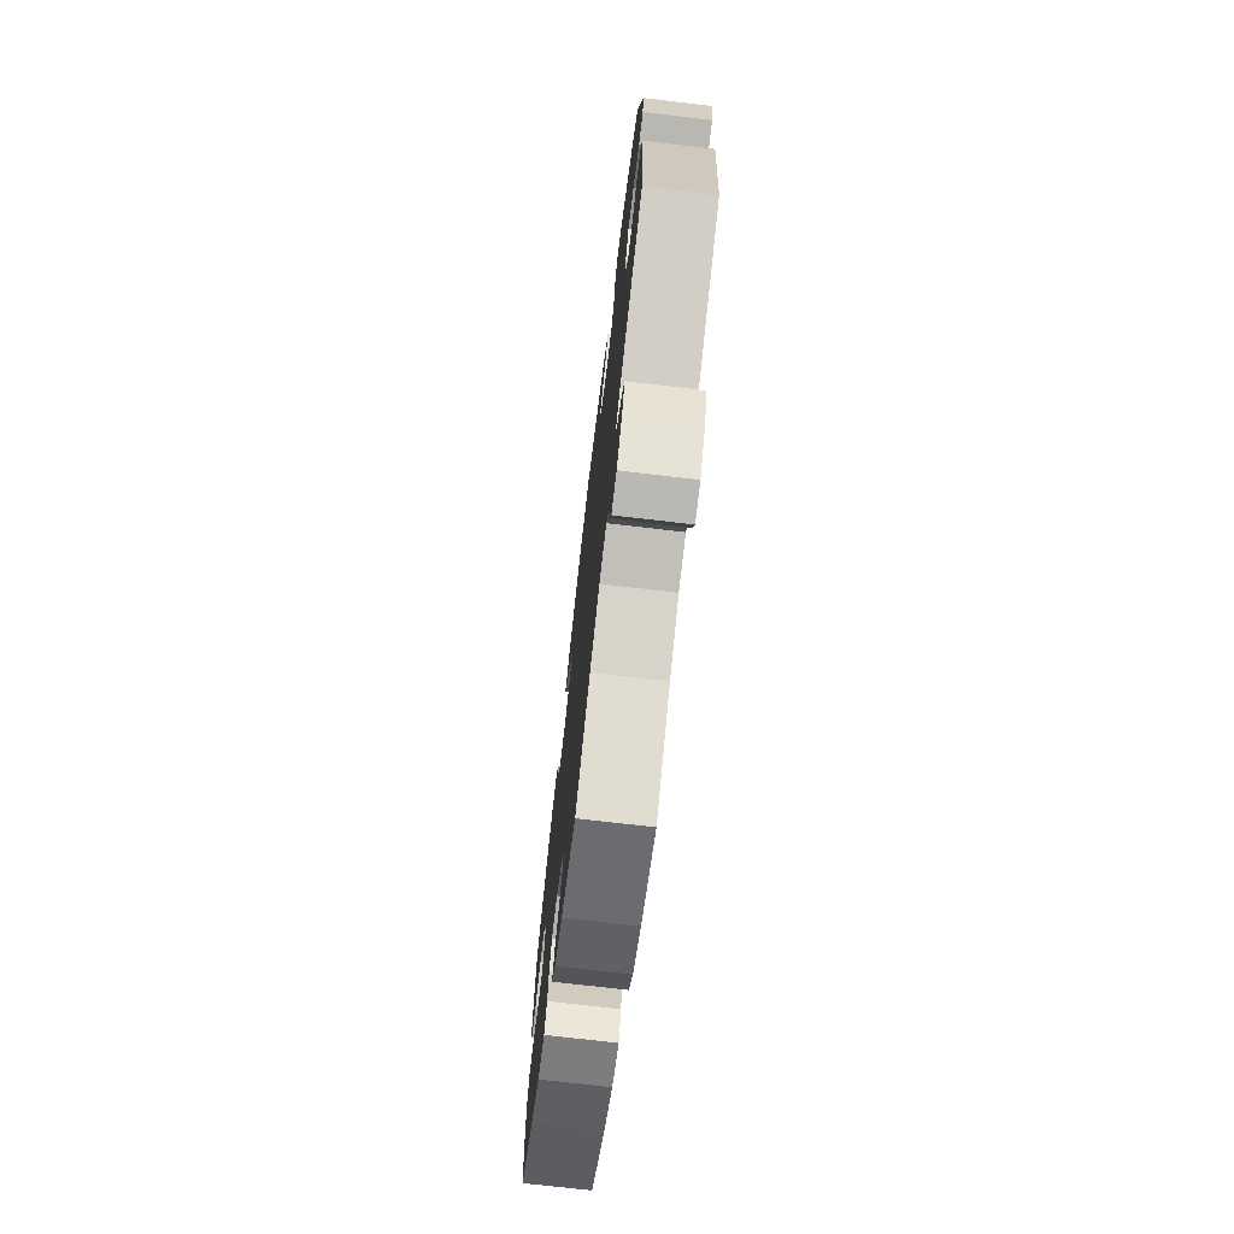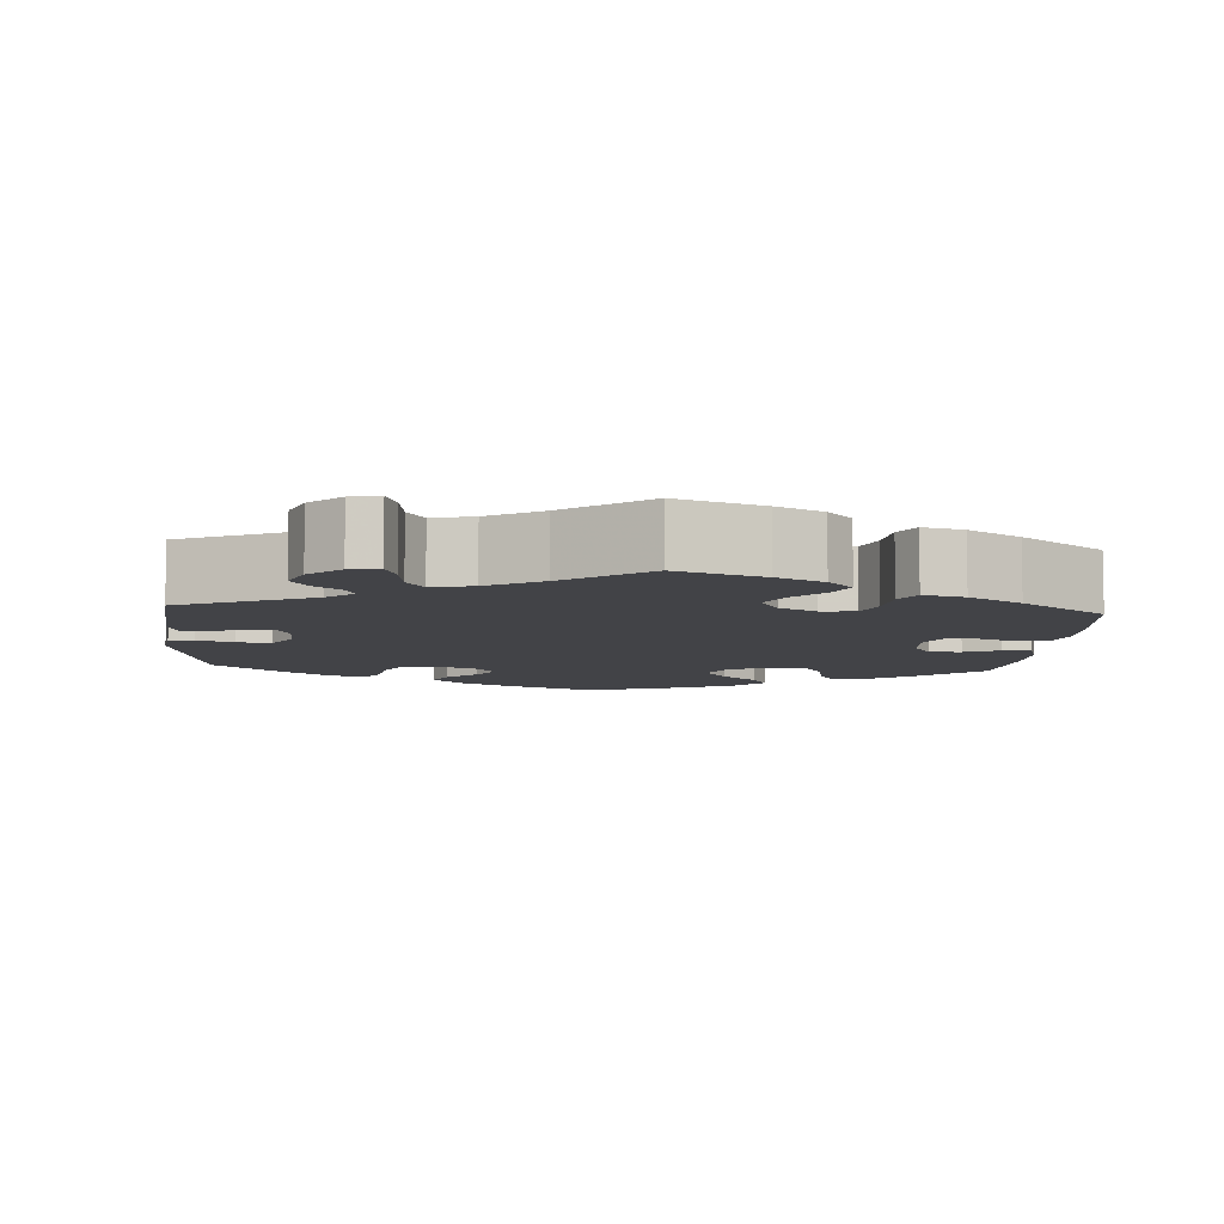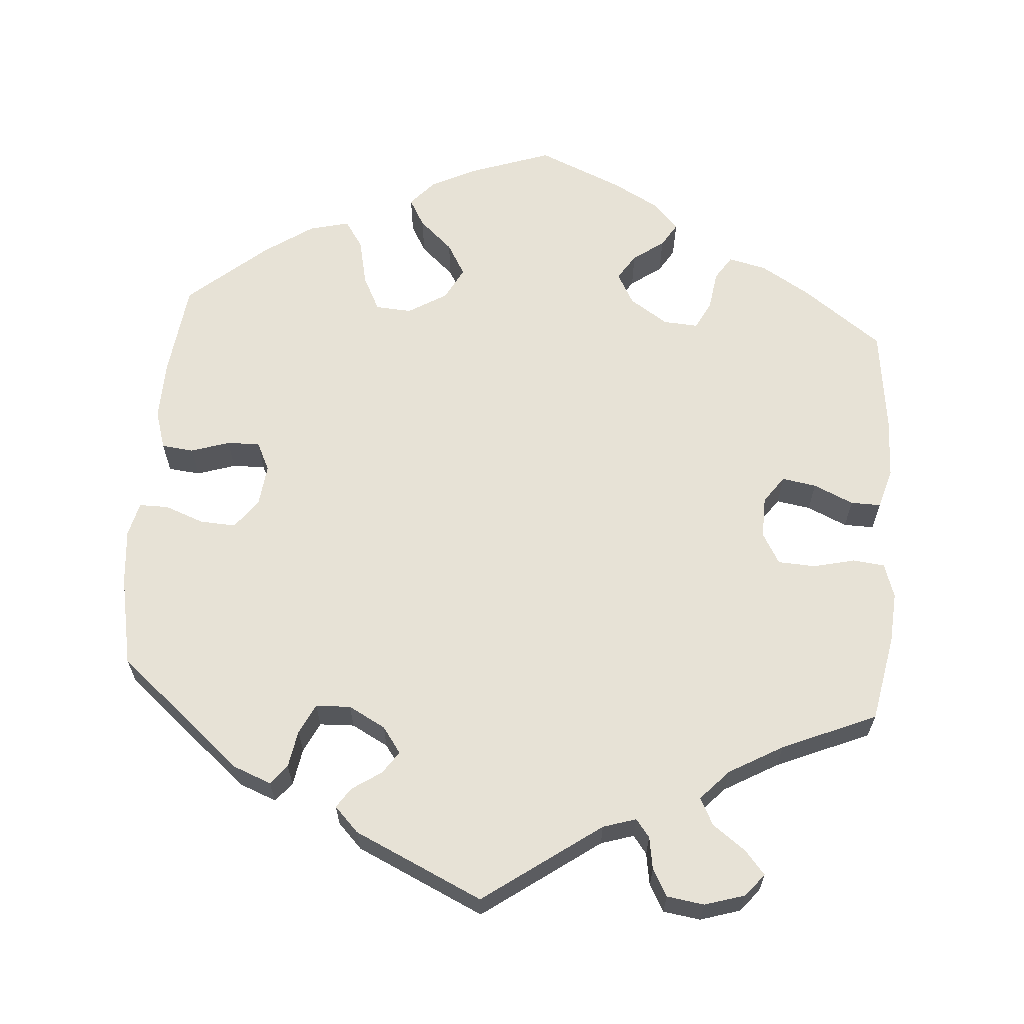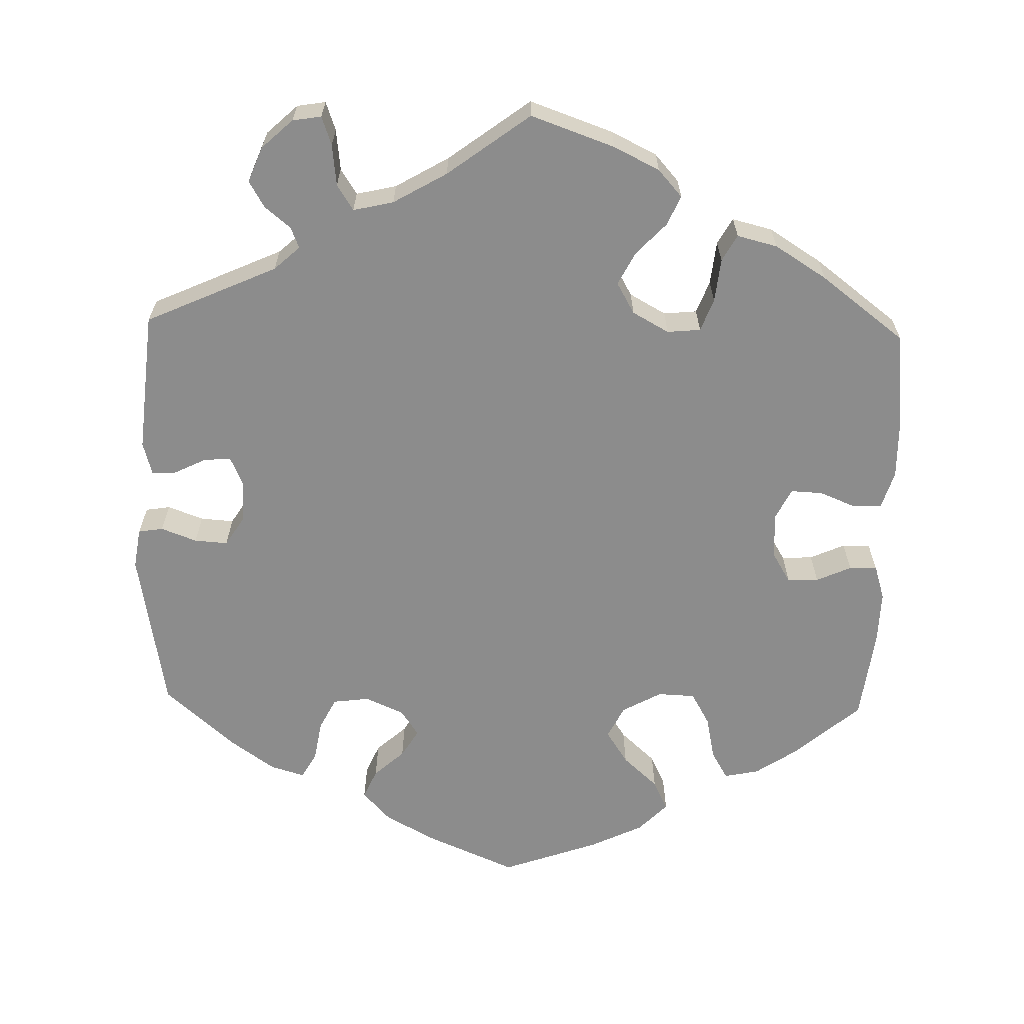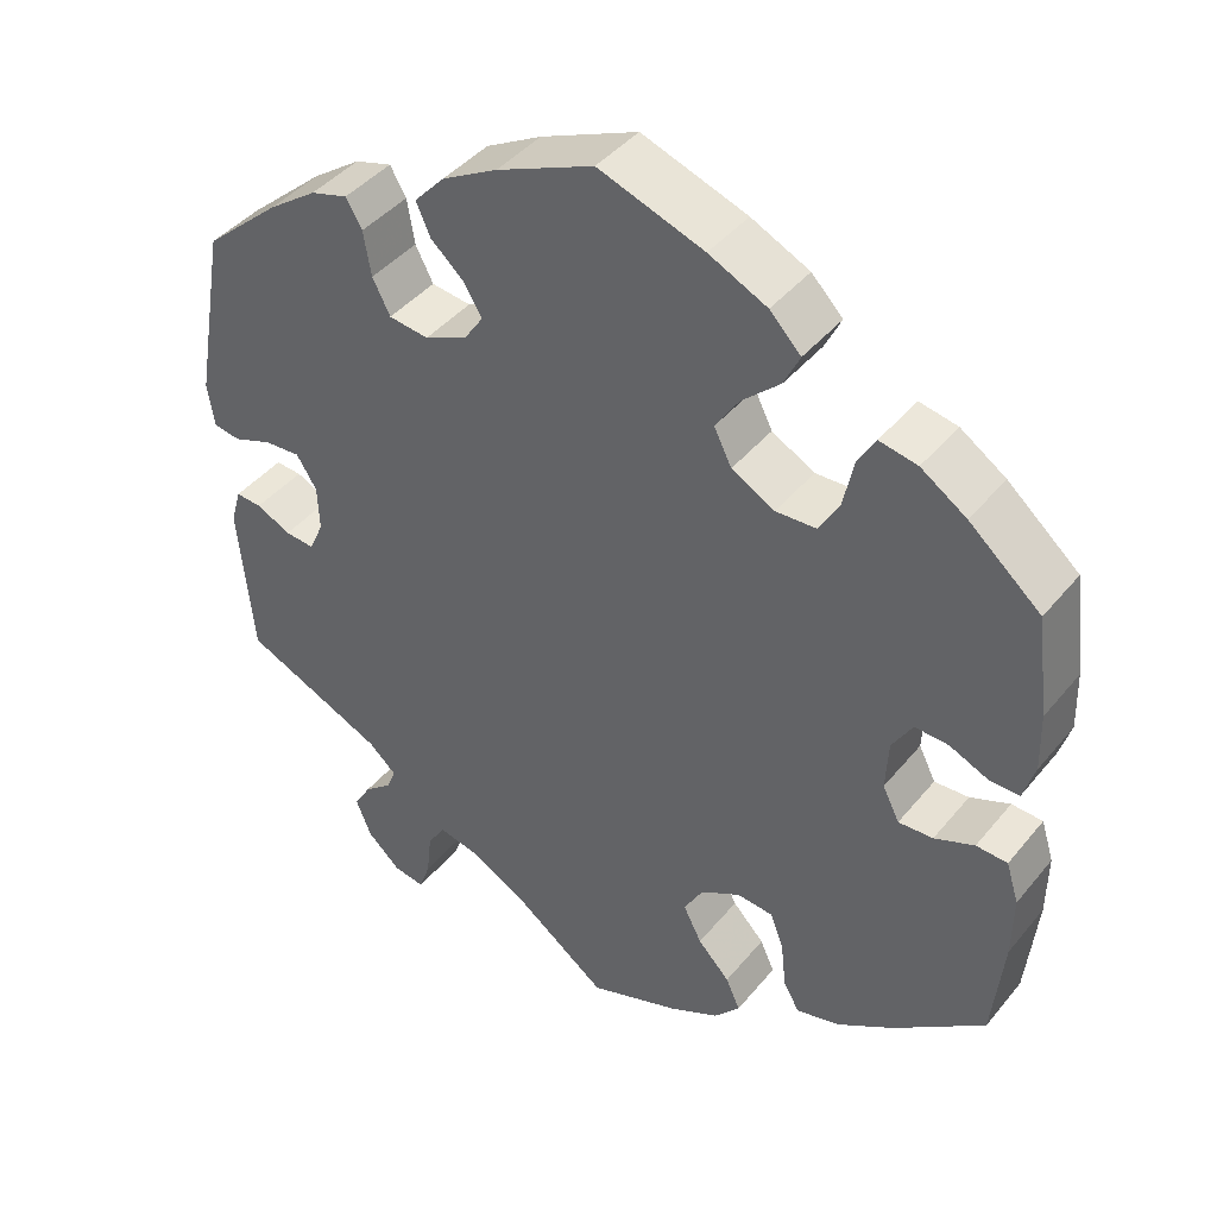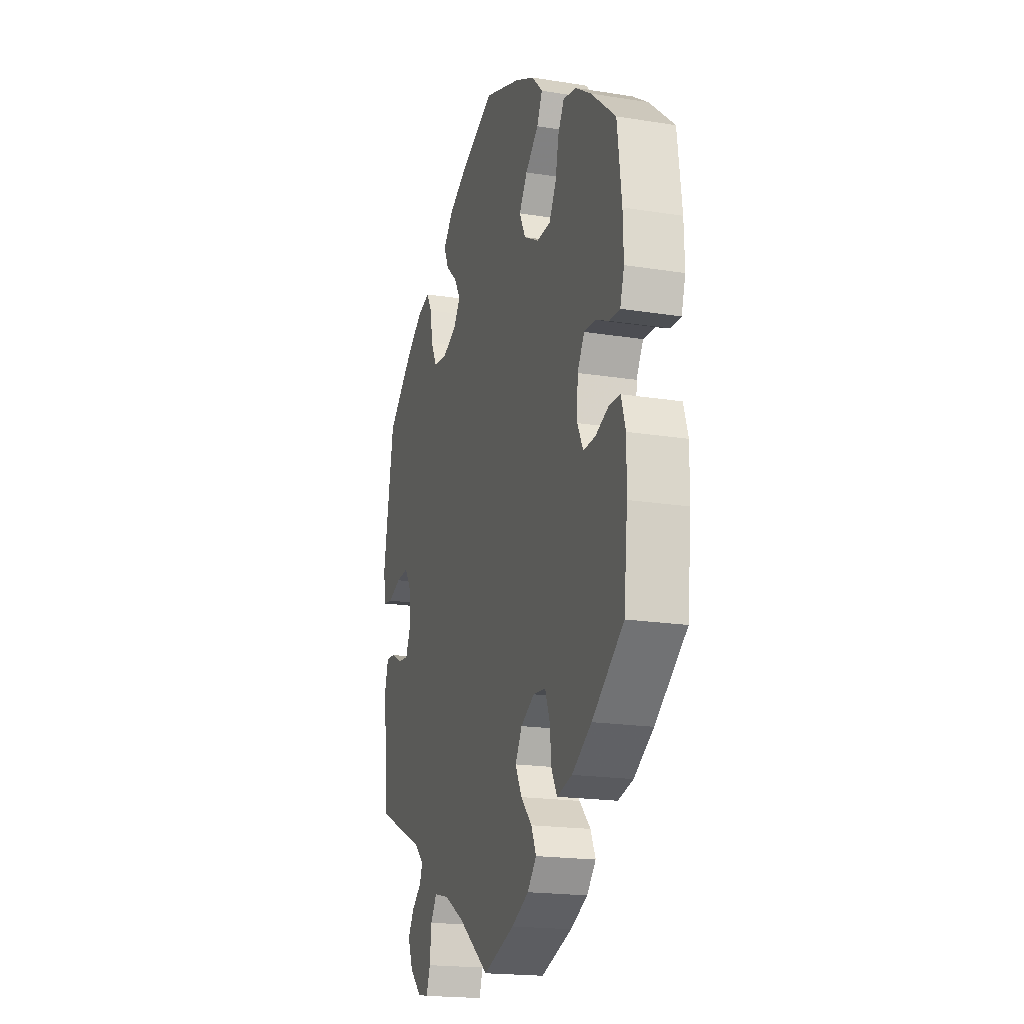
<metadata>
{"format":"obj","ext":"obj","renderer":"f3d","projection":"perspective","resolution":1024,"background":"white","views":[{"elev":-73.2,"azim":83.3,"up":"+Z"},{"elev":-7.4,"azim":175.9,"up":"+Y"},{"elev":63.7,"azim":124.5,"up":"+Y"},{"elev":-64.2,"azim":178.5,"up":"+Y"},{"elev":42.4,"azim":-144.1,"up":"+Z"},{"elev":-19.0,"azim":-106.9,"up":"+Z"}]}
</metadata>
<code>
v -0.514 0.07 -0.163
v -0.515 0.07 -0.088
v -0.5 0.07 -0.04
v -0.463 0.07 -0.038
v -0.416 0.07 -0.057
v -0.375 0.07 -0.059
v -0.355 0.07 -0.019
v -0.358 0.07 0.04
v -0.382 0.07 0.08
v -0.422 0.07 0.078
v -0.467 0.07 0.058
v -0.503 0.07 0.057
v -0.517 0.07 0.102
v -0.515 0.07 0.171
v -0.5 0.07 0.289
v -0.415 0.07 0.362
v -0.361 0.07 0.398
v -0.316 0.07 0.407
v -0.295 0.07 0.371
v -0.283 0.07 0.314
v -0.259 0.07 0.272
v -0.211 0.07 0.27
v -0.16 0.07 0.298
v -0.139 0.07 0.34
v -0.167 0.07 0.383
v -0.212 0.07 0.424
v -0.231 0.07 0.463
v -0.194 0.07 0.501
v -0.125 0.07 0.534
v 0 0.07 0.578
v 0.115 0.07 0.529
v 0.181 0.07 0.493
v 0.217 0.07 0.454
v 0.2 0.07 0.416
v 0.161 0.07 0.381
v 0.139 0.07 0.345
v 0.162 0.07 0.311
v 0.212 0.07 0.289
v 0.259 0.07 0.295
v 0.28 0.07 0.336
v 0.289 0.07 0.389
v 0.308 0.07 0.422
v 0.352 0.07 0.409
v 0.41 0.07 0.368
v 0.5 0.07 0.289
v 0.537 0.07 0.079
v 0.529 0.07 0.027
v 0.497 0.07 0.022
v 0.451 0.07 0.039
v 0.408 0.07 0.042
v 0.384 0.07 0.004
v 0.382 0.07 -0.05
v 0.399 0.07 -0.088
v 0.434 0.07 -0.085
v 0.475 0.07 -0.065
v 0.506 0.07 -0.063
v 0.518 0.07 -0.106
v 0.501 0.07 -0.288
v 0.332 0.07 -0.364
v 0.299 0.07 -0.394
v 0.31 0.07 -0.421
v 0.343 0.07 -0.448
v 0.363 0.07 -0.482
v 0.345 0.07 -0.527
v 0.305 0.07 -0.564
v 0.268 0.07 -0.57
v 0.255 0.07 -0.533
v 0.249 0.07 -0.48
v 0.228 0.07 -0.447
v 0.176 0.07 -0.459
v 0.107 0.07 -0.499
v 0.001 0.07 -0.578
v -0.107 0.07 -0.54
v -0.166 0.07 -0.511
v -0.197 0.07 -0.476
v -0.18 0.07 -0.438
v -0.142 0.07 -0.398
v -0.12 0.07 -0.355
v -0.143 0.07 -0.315
v -0.19 0.07 -0.289
v -0.233 0.07 -0.293
v -0.249 0.07 -0.335
v -0.255 0.07 -0.391
v -0.274 0.07 -0.425
v -0.326 0.07 -0.412
v -0.393 0.07 -0.37
v -0.501 0.07 -0.288
v -0.514 0 -0.163
v -0.515 0 -0.088
v -0.5 0 -0.04
v -0.463 0 -0.038
v -0.416 0 -0.057
v -0.375 0 -0.059
v -0.355 0 -0.019
v -0.358 0 0.04
v -0.382 0 0.08
v -0.422 0 0.078
v -0.467 0 0.058
v -0.503 0 0.057
v -0.517 0 0.102
v -0.515 0 0.171
v -0.5 0 0.289
v -0.415 0 0.362
v -0.361 0 0.398
v -0.316 0 0.407
v -0.295 0 0.371
v -0.283 0 0.314
v -0.259 0 0.272
v -0.211 0 0.27
v -0.16 0 0.298
v -0.139 0 0.34
v -0.167 0 0.383
v -0.212 0 0.424
v -0.231 0 0.463
v -0.194 0 0.501
v -0.125 0 0.534
v 0 0 0.578
v 0.115 0 0.529
v 0.181 0 0.493
v 0.217 0 0.454
v 0.2 0 0.416
v 0.161 0 0.381
v 0.139 0 0.345
v 0.162 0 0.311
v 0.212 0 0.289
v 0.259 0 0.295
v 0.28 0 0.336
v 0.289 0 0.389
v 0.308 0 0.422
v 0.352 0 0.409
v 0.41 0 0.368
v 0.5 0 0.289
v 0.537 0 0.079
v 0.529 0 0.027
v 0.497 0 0.022
v 0.451 0 0.039
v 0.408 0 0.042
v 0.384 0 0.004
v 0.382 0 -0.05
v 0.399 0 -0.088
v 0.434 0 -0.085
v 0.475 0 -0.065
v 0.506 0 -0.063
v 0.518 0 -0.106
v 0.501 0 -0.288
v 0.332 0 -0.364
v 0.299 0 -0.394
v 0.31 0 -0.421
v 0.343 0 -0.448
v 0.363 0 -0.482
v 0.345 0 -0.527
v 0.305 0 -0.564
v 0.268 0 -0.57
v 0.255 0 -0.533
v 0.249 0 -0.48
v 0.228 0 -0.447
v 0.176 0 -0.459
v 0.107 0 -0.499
v 0.001 0 -0.578
v -0.107 0 -0.54
v -0.166 0 -0.511
v -0.197 0 -0.476
v -0.18 0 -0.438
v -0.142 0 -0.398
v -0.12 0 -0.355
v -0.143 0 -0.315
v -0.19 0 -0.289
v -0.233 0 -0.293
v -0.249 0 -0.335
v -0.255 0 -0.391
v -0.274 0 -0.425
v -0.326 0 -0.412
v -0.393 0 -0.37
v -0.501 0 -0.288
f 82 83 84 85
f 81 82 85 86
f 74 75 76 77
f 74 77 78
f 71 72 73 74
f 70 71 74 78
f 69 70 78 79
f 65 66 67 68
f 65 68 69
f 64 65 69
f 61 62 63 64
f 60 61 64 69
f 59 60 69 79
f 54 55 56 57
f 53 54 57 58
f 46 47 48 49
f 46 49 50
f 45 46 50
f 44 45 50 51
f 40 41 42 43
f 39 40 43 44
f 32 33 34 35
f 32 35 36
f 31 32 36
f 30 31 36
f 29 30 36
f 28 29 36 37
f 25 26 27 28
f 24 25 28 37
f 17 18 19 20
f 17 20 21
f 16 17 21
f 15 16 21
f 14 15 21
f 13 14 21 22
f 10 11 12 13
f 9 10 13 22
f 2 3 4 5
f 2 5 6
f 1 2 6
f 81 86 87 1
f 58 59 79 80
f 53 58 80
f 52 53 80 81
f 51 52 81 1
f 39 44 51 1
f 23 24 37 38
f 9 22 23 38
f 8 9 38 39
f 7 8 39
f 6 7 39
f 1 6 39
f 172 171 170 169
f 173 172 169 168
f 164 163 162 161
f 165 164 161
f 161 160 159 158
f 165 161 158 157
f 166 165 157 156
f 155 154 153 152
f 156 155 152
f 156 152 151
f 151 150 149 148
f 156 151 148 147
f 166 156 147 146
f 144 143 142 141
f 145 144 141 140
f 136 135 134 133
f 137 136 133
f 137 133 132
f 138 137 132 131
f 130 129 128 127
f 131 130 127 126
f 122 121 120 119
f 123 122 119
f 123 119 118
f 123 118 117
f 123 117 116
f 124 123 116 115
f 115 114 113 112
f 124 115 112 111
f 107 106 105 104
f 108 107 104
f 108 104 103
f 108 103 102
f 108 102 101
f 109 108 101 100
f 100 99 98 97
f 109 100 97 96
f 92 91 90 89
f 93 92 89
f 93 89 88
f 88 174 173 168
f 167 166 146 145
f 167 145 140
f 168 167 140 139
f 88 168 139 138
f 88 138 131 126
f 125 124 111 110
f 125 110 109 96
f 126 125 96 95
f 126 95 94
f 126 94 93
f 126 93 88
f 1 88 89 2
f 2 89 90 3
f 3 90 91 4
f 4 91 92 5
f 5 92 93 6
f 6 93 94 7
f 7 94 95 8
f 8 95 96 9
f 9 96 97 10
f 10 97 98 11
f 11 98 99 12
f 12 99 100 13
f 13 100 101 14
f 14 101 102 15
f 15 102 103 16
f 16 103 104 17
f 17 104 105 18
f 18 105 106 19
f 19 106 107 20
f 20 107 108 21
f 21 108 109 22
f 22 109 110 23
f 23 110 111 24
f 24 111 112 25
f 25 112 113 26
f 26 113 114 27
f 27 114 115 28
f 28 115 116 29
f 29 116 117 30
f 30 117 118 31
f 31 118 119 32
f 32 119 120 33
f 33 120 121 34
f 34 121 122 35
f 35 122 123 36
f 36 123 124 37
f 37 124 125 38
f 38 125 126 39
f 39 126 127 40
f 40 127 128 41
f 41 128 129 42
f 42 129 130 43
f 43 130 131 44
f 44 131 132 45
f 45 132 133 46
f 46 133 134 47
f 47 134 135 48
f 48 135 136 49
f 49 136 137 50
f 50 137 138 51
f 51 138 139 52
f 52 139 140 53
f 53 140 141 54
f 54 141 142 55
f 55 142 143 56
f 56 143 144 57
f 57 144 145 58
f 58 145 146 59
f 59 146 147 60
f 60 147 148 61
f 61 148 149 62
f 62 149 150 63
f 63 150 151 64
f 64 151 152 65
f 65 152 153 66
f 66 153 154 67
f 67 154 155 68
f 68 155 156 69
f 69 156 157 70
f 70 157 158 71
f 71 158 159 72
f 72 159 160 73
f 73 160 161 74
f 74 161 162 75
f 75 162 163 76
f 76 163 164 77
f 77 164 165 78
f 78 165 166 79
f 79 166 167 80
f 80 167 168 81
f 81 168 169 82
f 82 169 170 83
f 83 170 171 84
f 84 171 172 85
f 85 172 173 86
f 86 173 174 87
f 87 174 88 1

</code>
